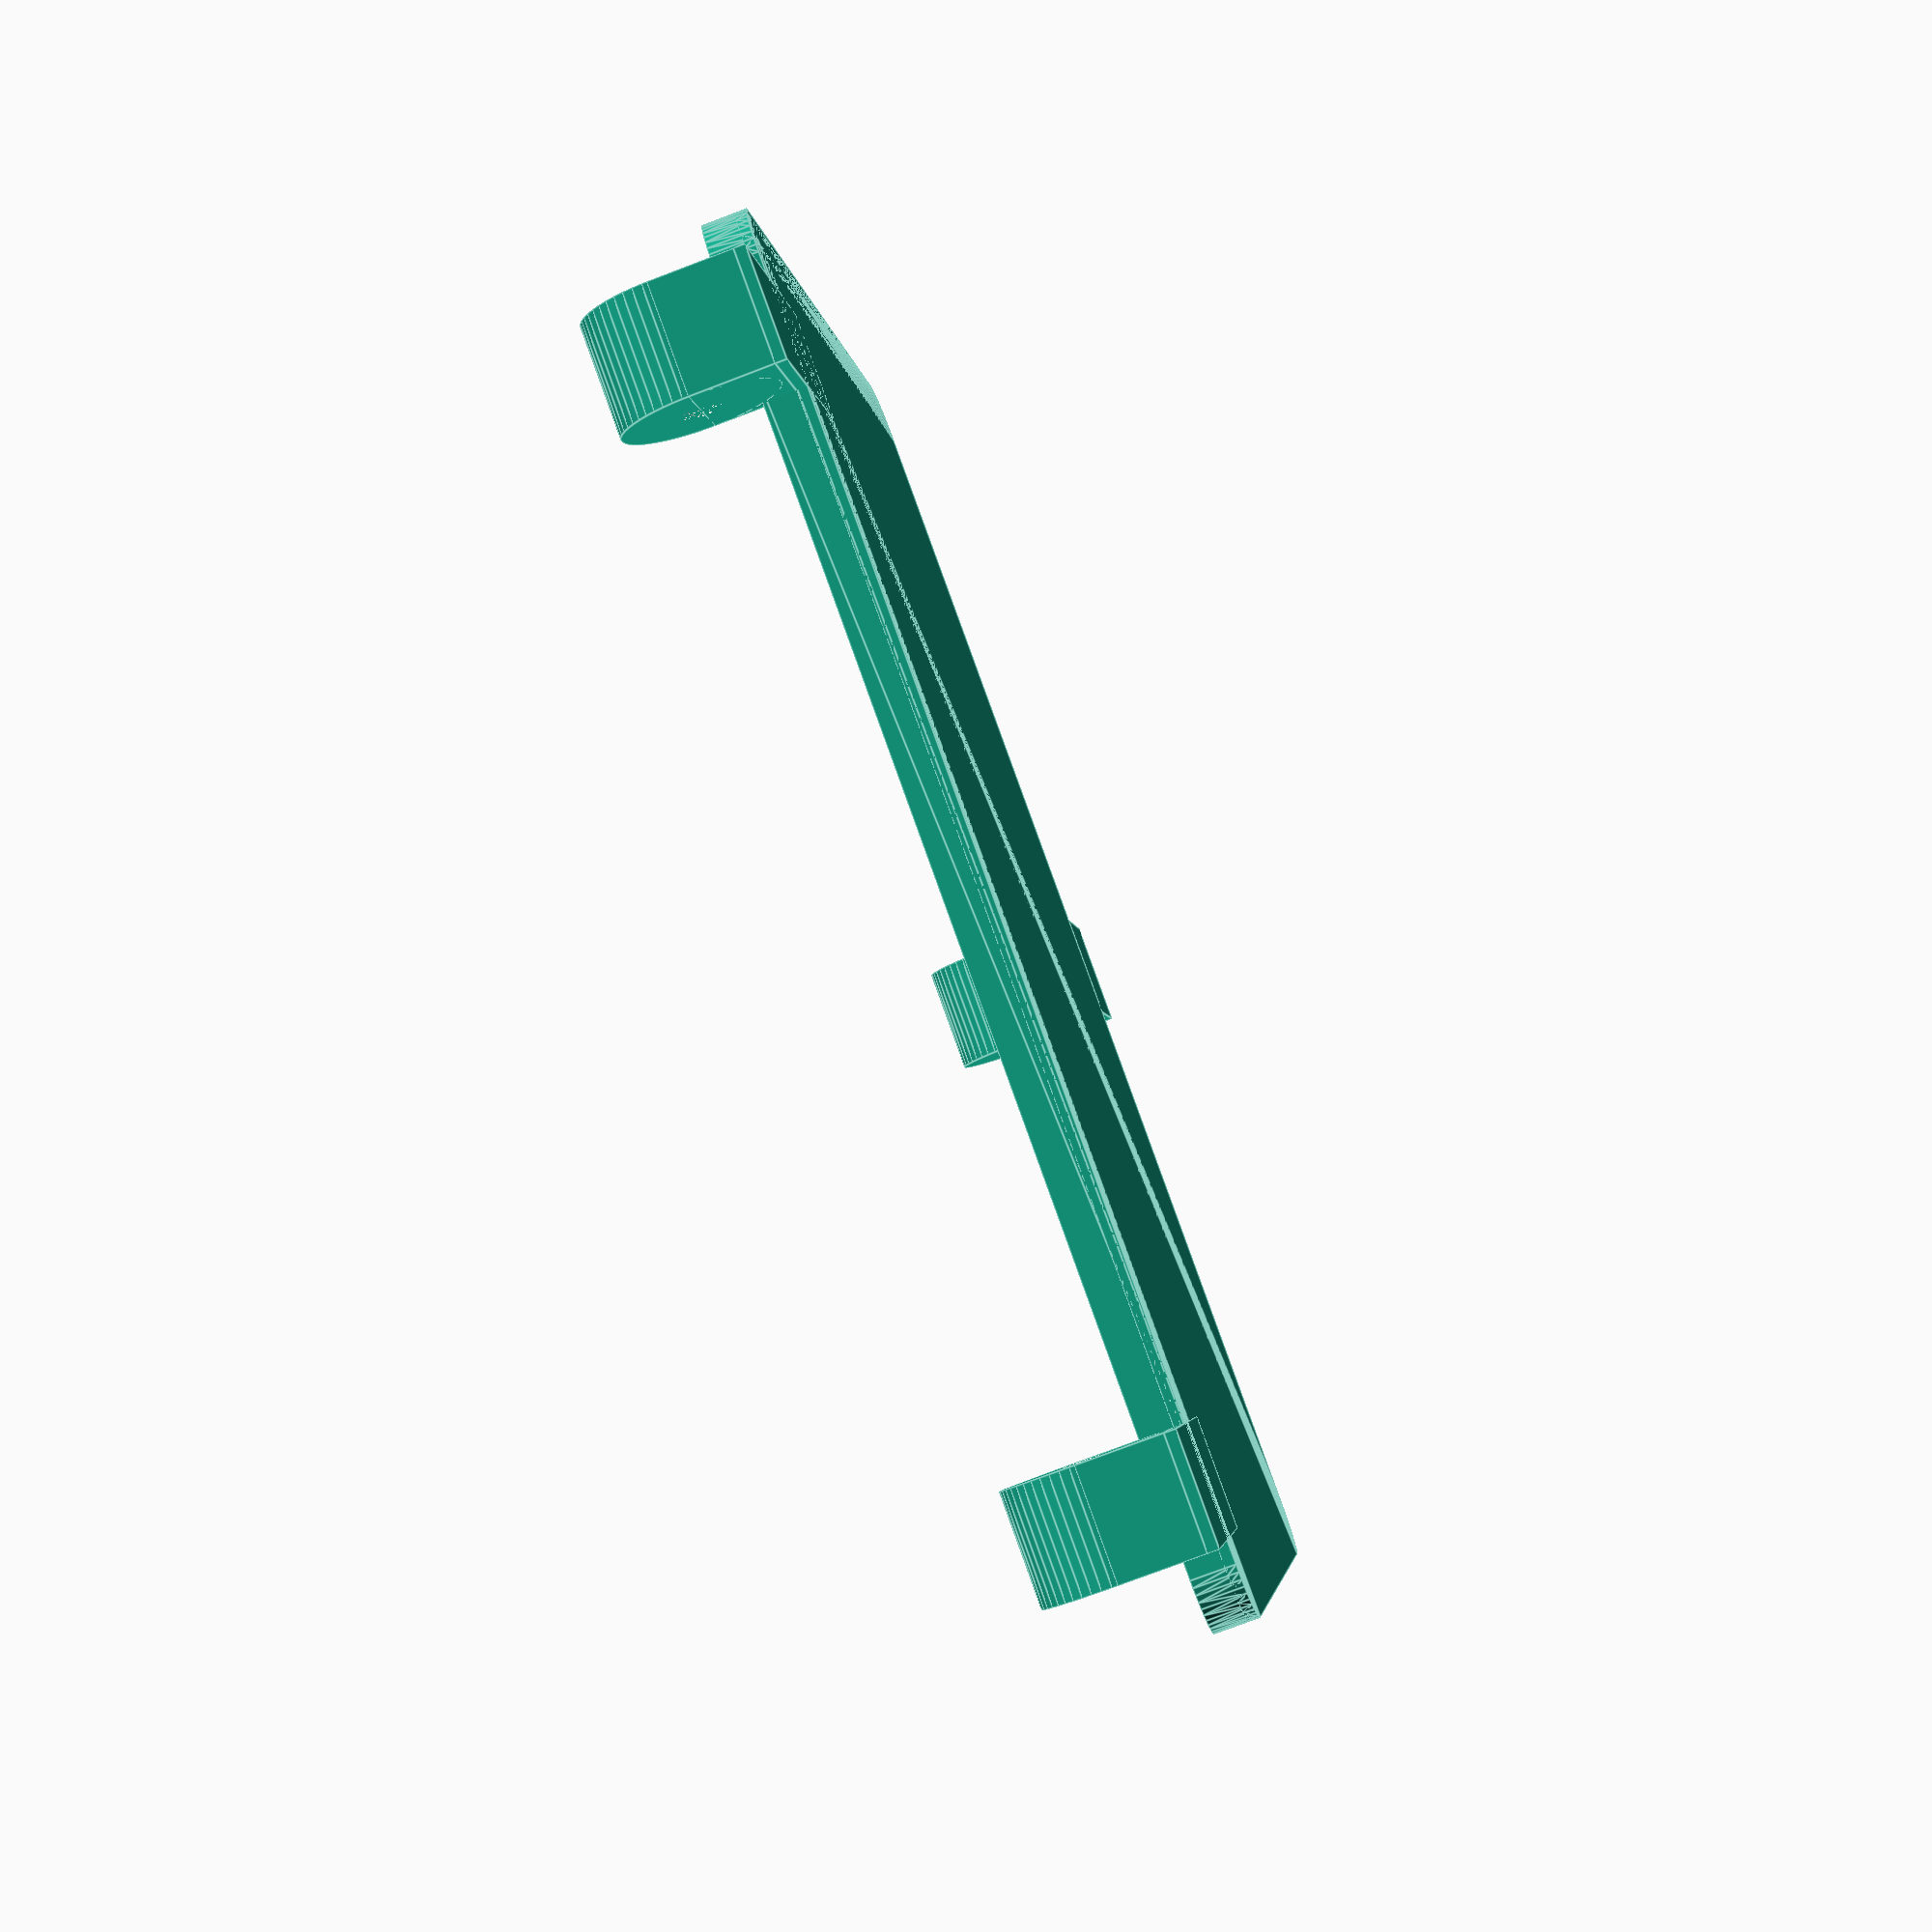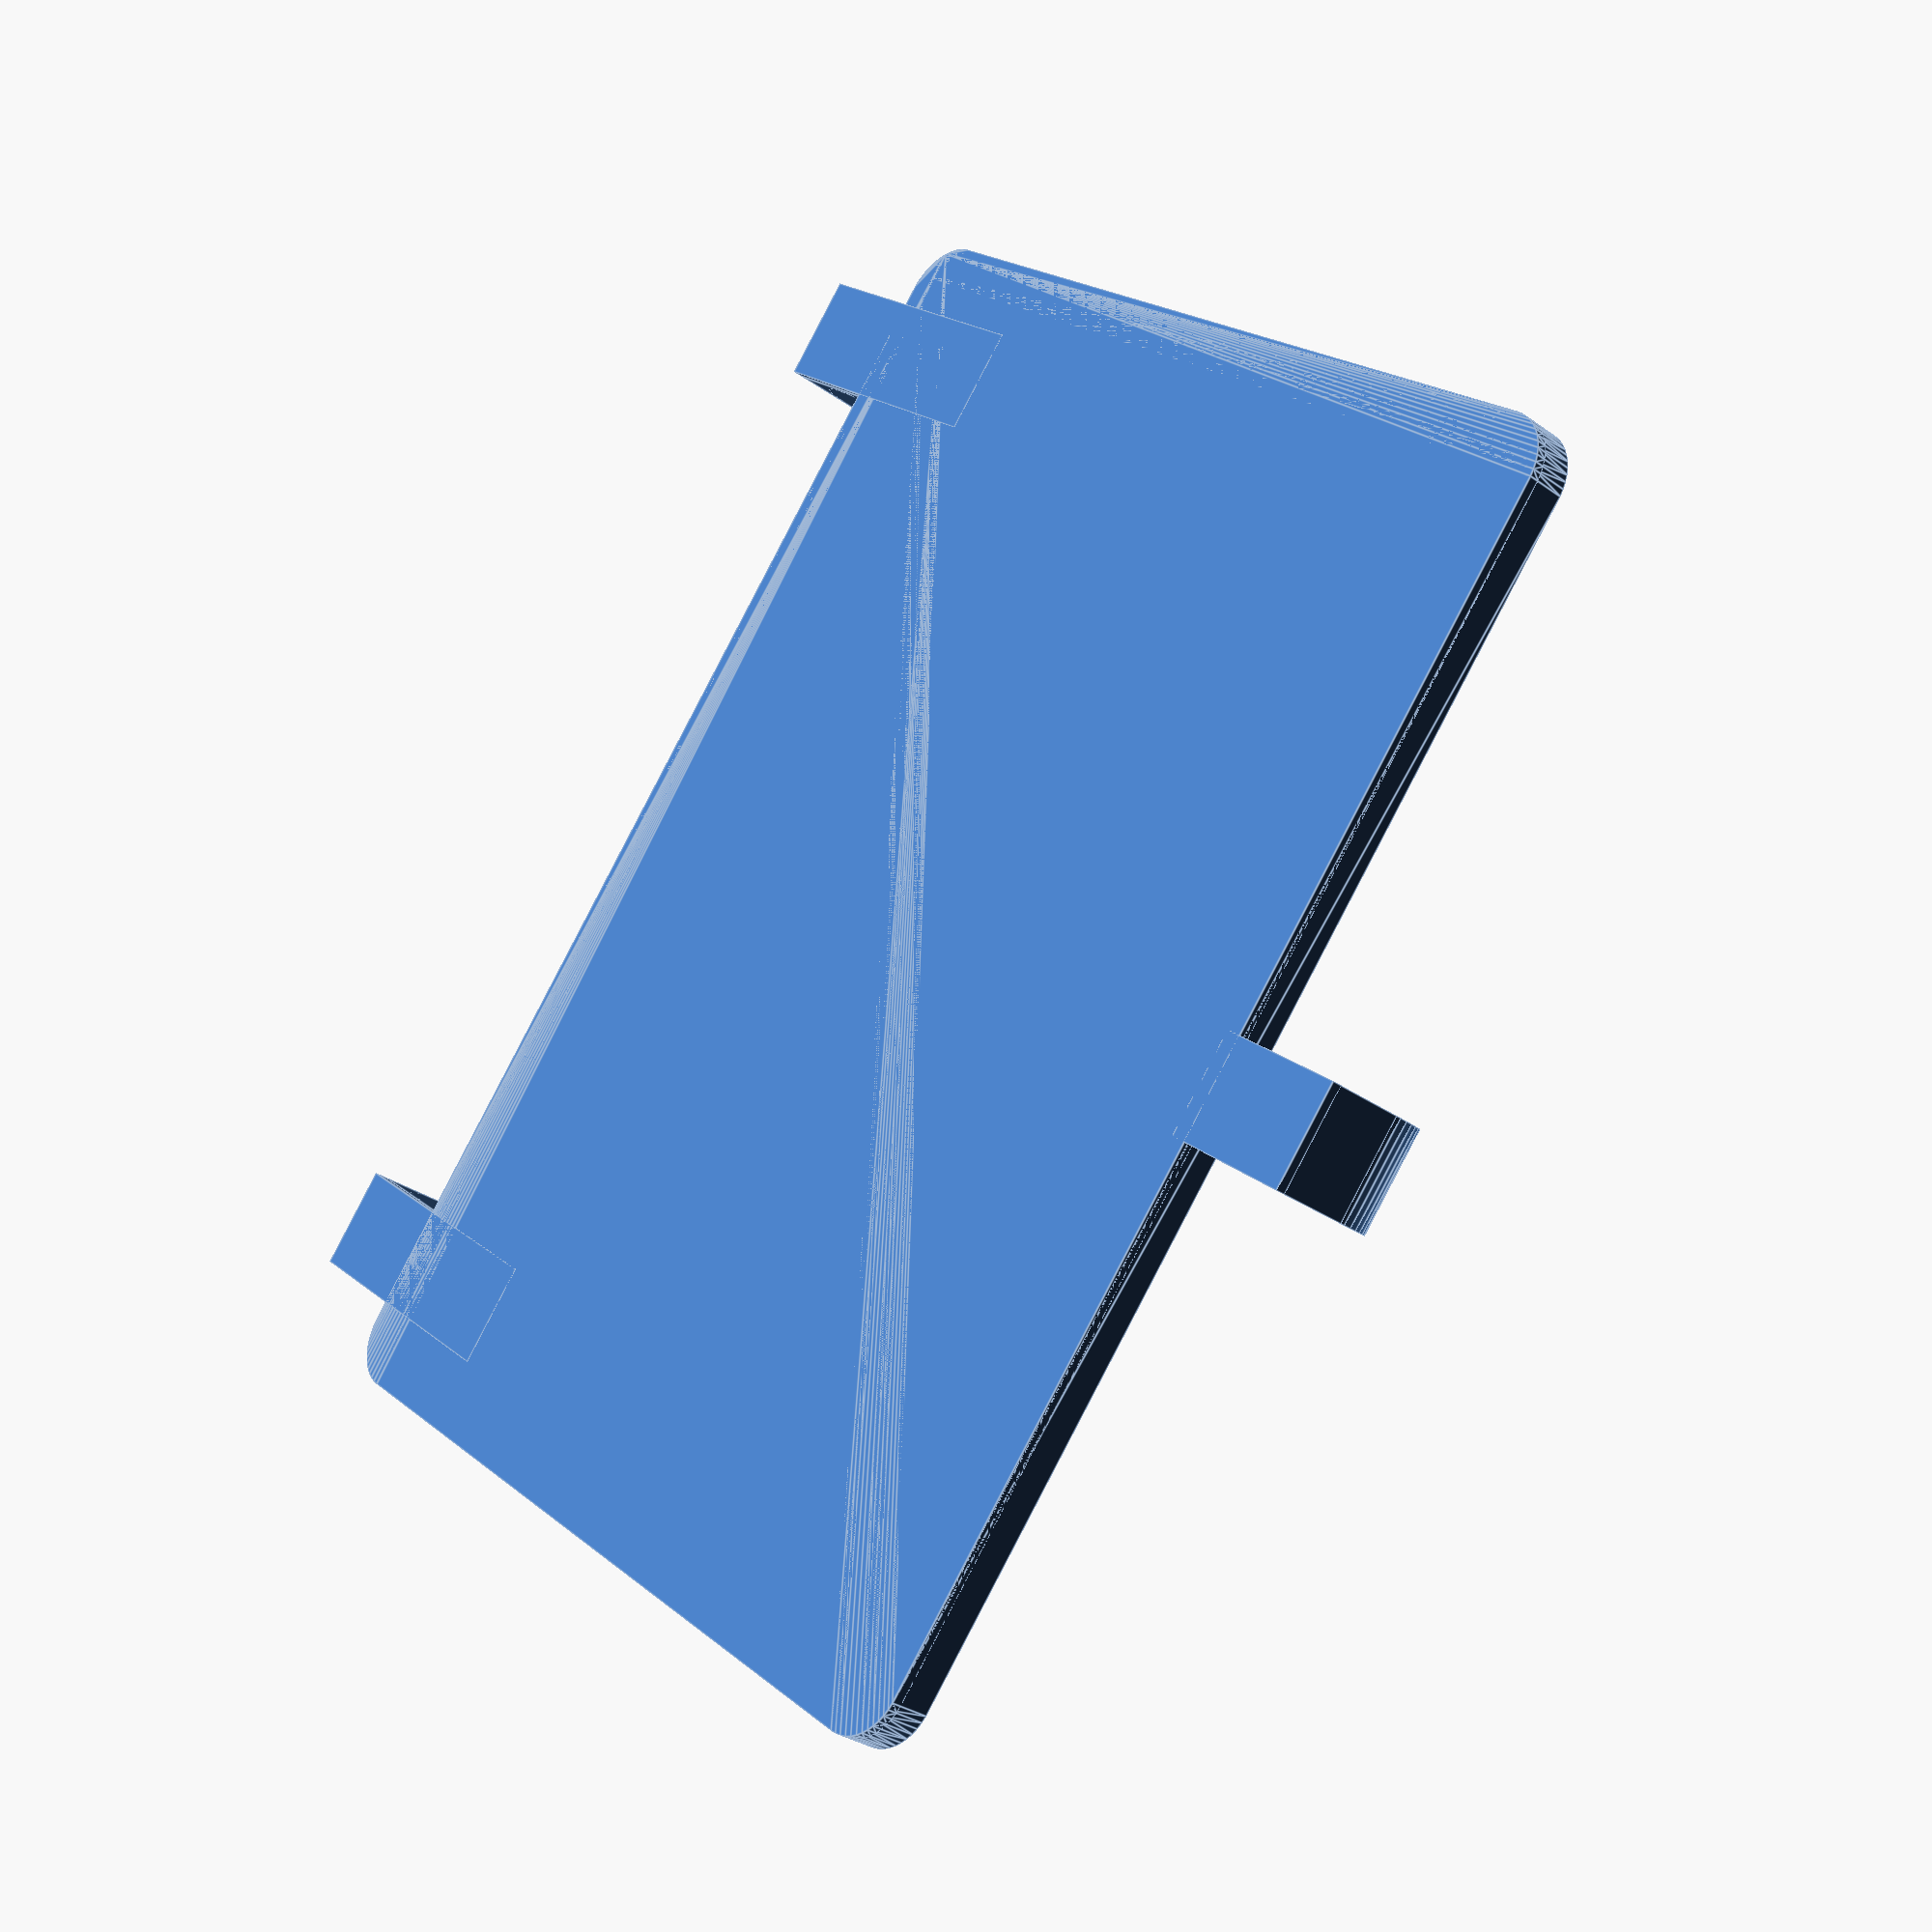
<openscad>
$fn = 50;


difference() {
	union() {
		translate(v = [0, -45.0000000000, -3]) {
			rotate(a = [0, 0, 0]) {
				difference() {
					union() {
						hull() {
							translate(v = [-56.9500000000, 41.9500000000, 0]) {
								cylinder(h = 4, r = 5.3000000000);
							}
							translate(v = [56.9500000000, 41.9500000000, 0]) {
								cylinder(h = 4, r = 5.3000000000);
							}
							translate(v = [-56.9500000000, -41.9500000000, 0]) {
								cylinder(h = 4, r = 5.3000000000);
							}
							translate(v = [56.9500000000, -41.9500000000, 0]) {
								cylinder(h = 4, r = 5.3000000000);
							}
						}
					}
					union() {
						hull() {
							translate(v = [-56.9500000000, 41.9500000000, 0]) {
								cylinder(h = 4, r = 3.8000000000);
							}
							translate(v = [56.9500000000, 41.9500000000, 0]) {
								cylinder(h = 4, r = 3.8000000000);
							}
							translate(v = [-56.9500000000, -41.9500000000, 0]) {
								cylinder(h = 4, r = 3.8000000000);
							}
							translate(v = [56.9500000000, -41.9500000000, 0]) {
								cylinder(h = 4, r = 3.8000000000);
							}
						}
					}
				}
			}
		}
		translate(v = [0, -45.0000000000, 0]) {
			hull() {
				translate(v = [-56.9500000000, 41.9500000000, 0]) {
					cylinder(h = 1, r = 5.3000000000);
				}
				translate(v = [56.9500000000, 41.9500000000, 0]) {
					cylinder(h = 1, r = 5.3000000000);
				}
				translate(v = [-56.9500000000, -41.9500000000, 0]) {
					cylinder(h = 1, r = 5.3000000000);
				}
				translate(v = [56.9500000000, -41.9500000000, 0]) {
					cylinder(h = 1, r = 5.3000000000);
				}
			}
		}
		translate(v = [-45.0000000000, -75.0000000000, -1.5000000000]) {
			hull() {
				translate(v = [-10.0000000000, 10.0000000000, 0]) {
					cylinder(h = 1.5000000000, r = 3.3500000000);
				}
				translate(v = [10.0000000000, 10.0000000000, 0]) {
					cylinder(h = 1.5000000000, r = 3.3500000000);
				}
				translate(v = [-10.0000000000, -10.0000000000, 0]) {
					cylinder(h = 1.5000000000, r = 3.3500000000);
				}
				translate(v = [10.0000000000, -10.0000000000, 0]) {
					cylinder(h = 1.5000000000, r = 3.3500000000);
				}
			}
		}
		translate(v = [-45.0000000000, -45.0000000000, -1.5000000000]) {
			hull() {
				translate(v = [-10.0000000000, 10.0000000000, 0]) {
					cylinder(h = 1.5000000000, r = 3.3500000000);
				}
				translate(v = [10.0000000000, 10.0000000000, 0]) {
					cylinder(h = 1.5000000000, r = 3.3500000000);
				}
				translate(v = [-10.0000000000, -10.0000000000, 0]) {
					cylinder(h = 1.5000000000, r = 3.3500000000);
				}
				translate(v = [10.0000000000, -10.0000000000, 0]) {
					cylinder(h = 1.5000000000, r = 3.3500000000);
				}
			}
		}
		translate(v = [-45.0000000000, -15.0000000000, -1.5000000000]) {
			hull() {
				translate(v = [-10.0000000000, 10.0000000000, 0]) {
					cylinder(h = 1.5000000000, r = 3.3500000000);
				}
				translate(v = [10.0000000000, 10.0000000000, 0]) {
					cylinder(h = 1.5000000000, r = 3.3500000000);
				}
				translate(v = [-10.0000000000, -10.0000000000, 0]) {
					cylinder(h = 1.5000000000, r = 3.3500000000);
				}
				translate(v = [10.0000000000, -10.0000000000, 0]) {
					cylinder(h = 1.5000000000, r = 3.3500000000);
				}
			}
		}
		translate(v = [-15.0000000000, -75.0000000000, -1.5000000000]) {
			hull() {
				translate(v = [-10.0000000000, 10.0000000000, 0]) {
					cylinder(h = 1.5000000000, r = 3.3500000000);
				}
				translate(v = [10.0000000000, 10.0000000000, 0]) {
					cylinder(h = 1.5000000000, r = 3.3500000000);
				}
				translate(v = [-10.0000000000, -10.0000000000, 0]) {
					cylinder(h = 1.5000000000, r = 3.3500000000);
				}
				translate(v = [10.0000000000, -10.0000000000, 0]) {
					cylinder(h = 1.5000000000, r = 3.3500000000);
				}
			}
		}
		translate(v = [-15.0000000000, -45.0000000000, -1.5000000000]) {
			hull() {
				translate(v = [-10.0000000000, 10.0000000000, 0]) {
					cylinder(h = 1.5000000000, r = 3.3500000000);
				}
				translate(v = [10.0000000000, 10.0000000000, 0]) {
					cylinder(h = 1.5000000000, r = 3.3500000000);
				}
				translate(v = [-10.0000000000, -10.0000000000, 0]) {
					cylinder(h = 1.5000000000, r = 3.3500000000);
				}
				translate(v = [10.0000000000, -10.0000000000, 0]) {
					cylinder(h = 1.5000000000, r = 3.3500000000);
				}
			}
		}
		translate(v = [-15.0000000000, -15.0000000000, -1.5000000000]) {
			hull() {
				translate(v = [-10.0000000000, 10.0000000000, 0]) {
					cylinder(h = 1.5000000000, r = 3.3500000000);
				}
				translate(v = [10.0000000000, 10.0000000000, 0]) {
					cylinder(h = 1.5000000000, r = 3.3500000000);
				}
				translate(v = [-10.0000000000, -10.0000000000, 0]) {
					cylinder(h = 1.5000000000, r = 3.3500000000);
				}
				translate(v = [10.0000000000, -10.0000000000, 0]) {
					cylinder(h = 1.5000000000, r = 3.3500000000);
				}
			}
		}
		translate(v = [15.0000000000, -75.0000000000, -1.5000000000]) {
			hull() {
				translate(v = [-10.0000000000, 10.0000000000, 0]) {
					cylinder(h = 1.5000000000, r = 3.3500000000);
				}
				translate(v = [10.0000000000, 10.0000000000, 0]) {
					cylinder(h = 1.5000000000, r = 3.3500000000);
				}
				translate(v = [-10.0000000000, -10.0000000000, 0]) {
					cylinder(h = 1.5000000000, r = 3.3500000000);
				}
				translate(v = [10.0000000000, -10.0000000000, 0]) {
					cylinder(h = 1.5000000000, r = 3.3500000000);
				}
			}
		}
		translate(v = [15.0000000000, -45.0000000000, -1.5000000000]) {
			hull() {
				translate(v = [-10.0000000000, 10.0000000000, 0]) {
					cylinder(h = 1.5000000000, r = 3.3500000000);
				}
				translate(v = [10.0000000000, 10.0000000000, 0]) {
					cylinder(h = 1.5000000000, r = 3.3500000000);
				}
				translate(v = [-10.0000000000, -10.0000000000, 0]) {
					cylinder(h = 1.5000000000, r = 3.3500000000);
				}
				translate(v = [10.0000000000, -10.0000000000, 0]) {
					cylinder(h = 1.5000000000, r = 3.3500000000);
				}
			}
		}
		translate(v = [15.0000000000, -15.0000000000, -1.5000000000]) {
			hull() {
				translate(v = [-10.0000000000, 10.0000000000, 0]) {
					cylinder(h = 1.5000000000, r = 3.3500000000);
				}
				translate(v = [10.0000000000, 10.0000000000, 0]) {
					cylinder(h = 1.5000000000, r = 3.3500000000);
				}
				translate(v = [-10.0000000000, -10.0000000000, 0]) {
					cylinder(h = 1.5000000000, r = 3.3500000000);
				}
				translate(v = [10.0000000000, -10.0000000000, 0]) {
					cylinder(h = 1.5000000000, r = 3.3500000000);
				}
			}
		}
		translate(v = [45.0000000000, -75.0000000000, -1.5000000000]) {
			hull() {
				translate(v = [-10.0000000000, 10.0000000000, 0]) {
					cylinder(h = 1.5000000000, r = 3.3500000000);
				}
				translate(v = [10.0000000000, 10.0000000000, 0]) {
					cylinder(h = 1.5000000000, r = 3.3500000000);
				}
				translate(v = [-10.0000000000, -10.0000000000, 0]) {
					cylinder(h = 1.5000000000, r = 3.3500000000);
				}
				translate(v = [10.0000000000, -10.0000000000, 0]) {
					cylinder(h = 1.5000000000, r = 3.3500000000);
				}
			}
		}
		translate(v = [45.0000000000, -45.0000000000, -1.5000000000]) {
			hull() {
				translate(v = [-10.0000000000, 10.0000000000, 0]) {
					cylinder(h = 1.5000000000, r = 3.3500000000);
				}
				translate(v = [10.0000000000, 10.0000000000, 0]) {
					cylinder(h = 1.5000000000, r = 3.3500000000);
				}
				translate(v = [-10.0000000000, -10.0000000000, 0]) {
					cylinder(h = 1.5000000000, r = 3.3500000000);
				}
				translate(v = [10.0000000000, -10.0000000000, 0]) {
					cylinder(h = 1.5000000000, r = 3.3500000000);
				}
			}
		}
		translate(v = [45.0000000000, -15.0000000000, -1.5000000000]) {
			hull() {
				translate(v = [-10.0000000000, 10.0000000000, 0]) {
					cylinder(h = 1.5000000000, r = 3.3500000000);
				}
				translate(v = [10.0000000000, 10.0000000000, 0]) {
					cylinder(h = 1.5000000000, r = 3.3500000000);
				}
				translate(v = [-10.0000000000, -10.0000000000, 0]) {
					cylinder(h = 1.5000000000, r = 3.3500000000);
				}
				translate(v = [10.0000000000, -10.0000000000, 0]) {
					cylinder(h = 1.5000000000, r = 3.3500000000);
				}
			}
		}
		translate(v = [45.2500000000, 7.5000000000, -7.5000000000]) {
			rotate(a = [0, 90, 0]) {
				cylinder(h = 10, r = 7.0000000000);
			}
		}
		translate(v = [45.2500000000, 0.5000000000, -7.5000000000]) {
			cube(size = [10, 14, 7.5000000000]);
		}
		translate(v = [45.2500000000, -15.0000000000, 0.0000000000]) {
			cube(size = [10, 29.5000000000, 1]);
		}
		translate(v = [-55.2500000000, 7.5000000000, -7.5000000000]) {
			rotate(a = [0, 90, 0]) {
				cylinder(h = 10, r = 7.0000000000);
			}
		}
		translate(v = [-55.2500000000, 0.5000000000, -7.5000000000]) {
			cube(size = [10, 14, 7.5000000000]);
		}
		translate(v = [-55.2500000000, -15.0000000000, 0.0000000000]) {
			cube(size = [10, 29.5000000000, 1]);
		}
		translate(v = [-5.0000000000, -97.5000000000, -7.5000000000]) {
			rotate(a = [0, 90, 0]) {
				cylinder(h = 10, r = 7.0000000000);
			}
		}
		translate(v = [-5.0000000000, -104.5000000000, -7.5000000000]) {
			cube(size = [10, 14, 7.5000000000]);
		}
		translate(v = [-5.0000000000, -105.0000000000, 0.0000000000]) {
			cube(size = [10, 14.5000000000, 1]);
		}
	}
	union() {
		translate(v = [-45.0000000000, -75.0000000000, -1.5000000000]) {
			hull() {
				translate(v = [-10.0000000000, 10.0000000000, 0]) {
					cylinder(h = 1.5000000000, r = 2.8500000000);
				}
				translate(v = [10.0000000000, 10.0000000000, 0]) {
					cylinder(h = 1.5000000000, r = 2.8500000000);
				}
				translate(v = [-10.0000000000, -10.0000000000, 0]) {
					cylinder(h = 1.5000000000, r = 2.8500000000);
				}
				translate(v = [10.0000000000, -10.0000000000, 0]) {
					cylinder(h = 1.5000000000, r = 2.8500000000);
				}
			}
		}
		translate(v = [-45.0000000000, -45.0000000000, -1.5000000000]) {
			hull() {
				translate(v = [-10.0000000000, 10.0000000000, 0]) {
					cylinder(h = 1.5000000000, r = 2.8500000000);
				}
				translate(v = [10.0000000000, 10.0000000000, 0]) {
					cylinder(h = 1.5000000000, r = 2.8500000000);
				}
				translate(v = [-10.0000000000, -10.0000000000, 0]) {
					cylinder(h = 1.5000000000, r = 2.8500000000);
				}
				translate(v = [10.0000000000, -10.0000000000, 0]) {
					cylinder(h = 1.5000000000, r = 2.8500000000);
				}
			}
		}
		translate(v = [-45.0000000000, -15.0000000000, -1.5000000000]) {
			hull() {
				translate(v = [-10.0000000000, 10.0000000000, 0]) {
					cylinder(h = 1.5000000000, r = 2.8500000000);
				}
				translate(v = [10.0000000000, 10.0000000000, 0]) {
					cylinder(h = 1.5000000000, r = 2.8500000000);
				}
				translate(v = [-10.0000000000, -10.0000000000, 0]) {
					cylinder(h = 1.5000000000, r = 2.8500000000);
				}
				translate(v = [10.0000000000, -10.0000000000, 0]) {
					cylinder(h = 1.5000000000, r = 2.8500000000);
				}
			}
		}
		translate(v = [-15.0000000000, -75.0000000000, -1.5000000000]) {
			hull() {
				translate(v = [-10.0000000000, 10.0000000000, 0]) {
					cylinder(h = 1.5000000000, r = 2.8500000000);
				}
				translate(v = [10.0000000000, 10.0000000000, 0]) {
					cylinder(h = 1.5000000000, r = 2.8500000000);
				}
				translate(v = [-10.0000000000, -10.0000000000, 0]) {
					cylinder(h = 1.5000000000, r = 2.8500000000);
				}
				translate(v = [10.0000000000, -10.0000000000, 0]) {
					cylinder(h = 1.5000000000, r = 2.8500000000);
				}
			}
		}
		translate(v = [-15.0000000000, -45.0000000000, -1.5000000000]) {
			hull() {
				translate(v = [-10.0000000000, 10.0000000000, 0]) {
					cylinder(h = 1.5000000000, r = 2.8500000000);
				}
				translate(v = [10.0000000000, 10.0000000000, 0]) {
					cylinder(h = 1.5000000000, r = 2.8500000000);
				}
				translate(v = [-10.0000000000, -10.0000000000, 0]) {
					cylinder(h = 1.5000000000, r = 2.8500000000);
				}
				translate(v = [10.0000000000, -10.0000000000, 0]) {
					cylinder(h = 1.5000000000, r = 2.8500000000);
				}
			}
		}
		translate(v = [-15.0000000000, -15.0000000000, -1.5000000000]) {
			hull() {
				translate(v = [-10.0000000000, 10.0000000000, 0]) {
					cylinder(h = 1.5000000000, r = 2.8500000000);
				}
				translate(v = [10.0000000000, 10.0000000000, 0]) {
					cylinder(h = 1.5000000000, r = 2.8500000000);
				}
				translate(v = [-10.0000000000, -10.0000000000, 0]) {
					cylinder(h = 1.5000000000, r = 2.8500000000);
				}
				translate(v = [10.0000000000, -10.0000000000, 0]) {
					cylinder(h = 1.5000000000, r = 2.8500000000);
				}
			}
		}
		translate(v = [15.0000000000, -75.0000000000, -1.5000000000]) {
			hull() {
				translate(v = [-10.0000000000, 10.0000000000, 0]) {
					cylinder(h = 1.5000000000, r = 2.8500000000);
				}
				translate(v = [10.0000000000, 10.0000000000, 0]) {
					cylinder(h = 1.5000000000, r = 2.8500000000);
				}
				translate(v = [-10.0000000000, -10.0000000000, 0]) {
					cylinder(h = 1.5000000000, r = 2.8500000000);
				}
				translate(v = [10.0000000000, -10.0000000000, 0]) {
					cylinder(h = 1.5000000000, r = 2.8500000000);
				}
			}
		}
		translate(v = [15.0000000000, -45.0000000000, -1.5000000000]) {
			hull() {
				translate(v = [-10.0000000000, 10.0000000000, 0]) {
					cylinder(h = 1.5000000000, r = 2.8500000000);
				}
				translate(v = [10.0000000000, 10.0000000000, 0]) {
					cylinder(h = 1.5000000000, r = 2.8500000000);
				}
				translate(v = [-10.0000000000, -10.0000000000, 0]) {
					cylinder(h = 1.5000000000, r = 2.8500000000);
				}
				translate(v = [10.0000000000, -10.0000000000, 0]) {
					cylinder(h = 1.5000000000, r = 2.8500000000);
				}
			}
		}
		translate(v = [15.0000000000, -15.0000000000, -1.5000000000]) {
			hull() {
				translate(v = [-10.0000000000, 10.0000000000, 0]) {
					cylinder(h = 1.5000000000, r = 2.8500000000);
				}
				translate(v = [10.0000000000, 10.0000000000, 0]) {
					cylinder(h = 1.5000000000, r = 2.8500000000);
				}
				translate(v = [-10.0000000000, -10.0000000000, 0]) {
					cylinder(h = 1.5000000000, r = 2.8500000000);
				}
				translate(v = [10.0000000000, -10.0000000000, 0]) {
					cylinder(h = 1.5000000000, r = 2.8500000000);
				}
			}
		}
		translate(v = [45.0000000000, -75.0000000000, -1.5000000000]) {
			hull() {
				translate(v = [-10.0000000000, 10.0000000000, 0]) {
					cylinder(h = 1.5000000000, r = 2.8500000000);
				}
				translate(v = [10.0000000000, 10.0000000000, 0]) {
					cylinder(h = 1.5000000000, r = 2.8500000000);
				}
				translate(v = [-10.0000000000, -10.0000000000, 0]) {
					cylinder(h = 1.5000000000, r = 2.8500000000);
				}
				translate(v = [10.0000000000, -10.0000000000, 0]) {
					cylinder(h = 1.5000000000, r = 2.8500000000);
				}
			}
		}
		translate(v = [45.0000000000, -45.0000000000, -1.5000000000]) {
			hull() {
				translate(v = [-10.0000000000, 10.0000000000, 0]) {
					cylinder(h = 1.5000000000, r = 2.8500000000);
				}
				translate(v = [10.0000000000, 10.0000000000, 0]) {
					cylinder(h = 1.5000000000, r = 2.8500000000);
				}
				translate(v = [-10.0000000000, -10.0000000000, 0]) {
					cylinder(h = 1.5000000000, r = 2.8500000000);
				}
				translate(v = [10.0000000000, -10.0000000000, 0]) {
					cylinder(h = 1.5000000000, r = 2.8500000000);
				}
			}
		}
		translate(v = [45.0000000000, -15.0000000000, -1.5000000000]) {
			hull() {
				translate(v = [-10.0000000000, 10.0000000000, 0]) {
					cylinder(h = 1.5000000000, r = 2.8500000000);
				}
				translate(v = [10.0000000000, 10.0000000000, 0]) {
					cylinder(h = 1.5000000000, r = 2.8500000000);
				}
				translate(v = [-10.0000000000, -10.0000000000, 0]) {
					cylinder(h = 1.5000000000, r = 2.8500000000);
				}
				translate(v = [10.0000000000, -10.0000000000, 0]) {
					cylinder(h = 1.5000000000, r = 2.8500000000);
				}
			}
		}
		translate(v = [45.2500000000, 7.5000000000, -7.5000000000]) {
			rotate(a = [0, 90, 0]) {
				cylinder(h = 10, r = 1.8000000000);
			}
		}
		translate(v = [-55.2500000000, 7.5000000000, -7.5000000000]) {
			rotate(a = [0, 90, 0]) {
				cylinder(h = 10, r = 1.8000000000);
			}
		}
		translate(v = [-5.0000000000, -97.5000000000, -7.5000000000]) {
			rotate(a = [0, 90, 0]) {
				cylinder(h = 10, r = 3.2500000000);
			}
		}
	}
}
</openscad>
<views>
elev=77.4 azim=197.0 roll=290.8 proj=p view=edges
elev=211.0 azim=130.1 roll=135.8 proj=p view=edges
</views>
